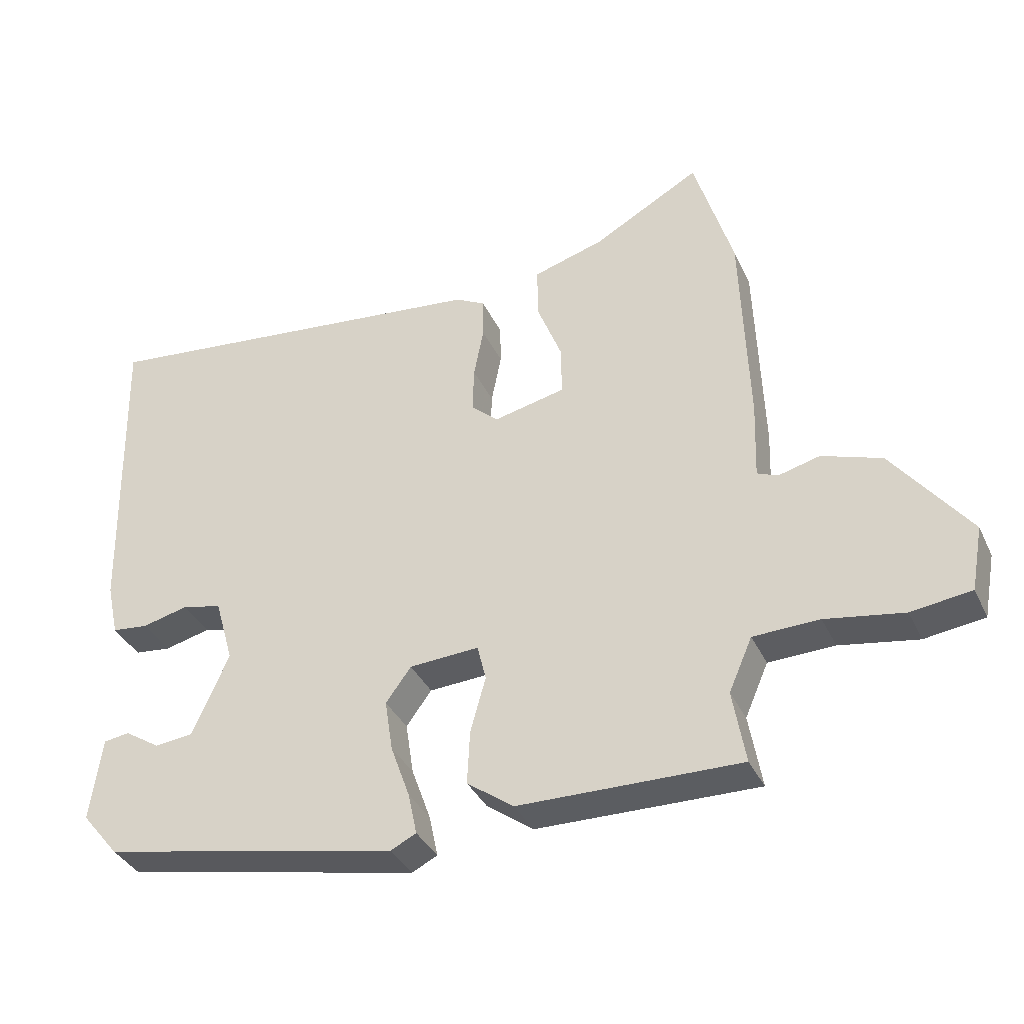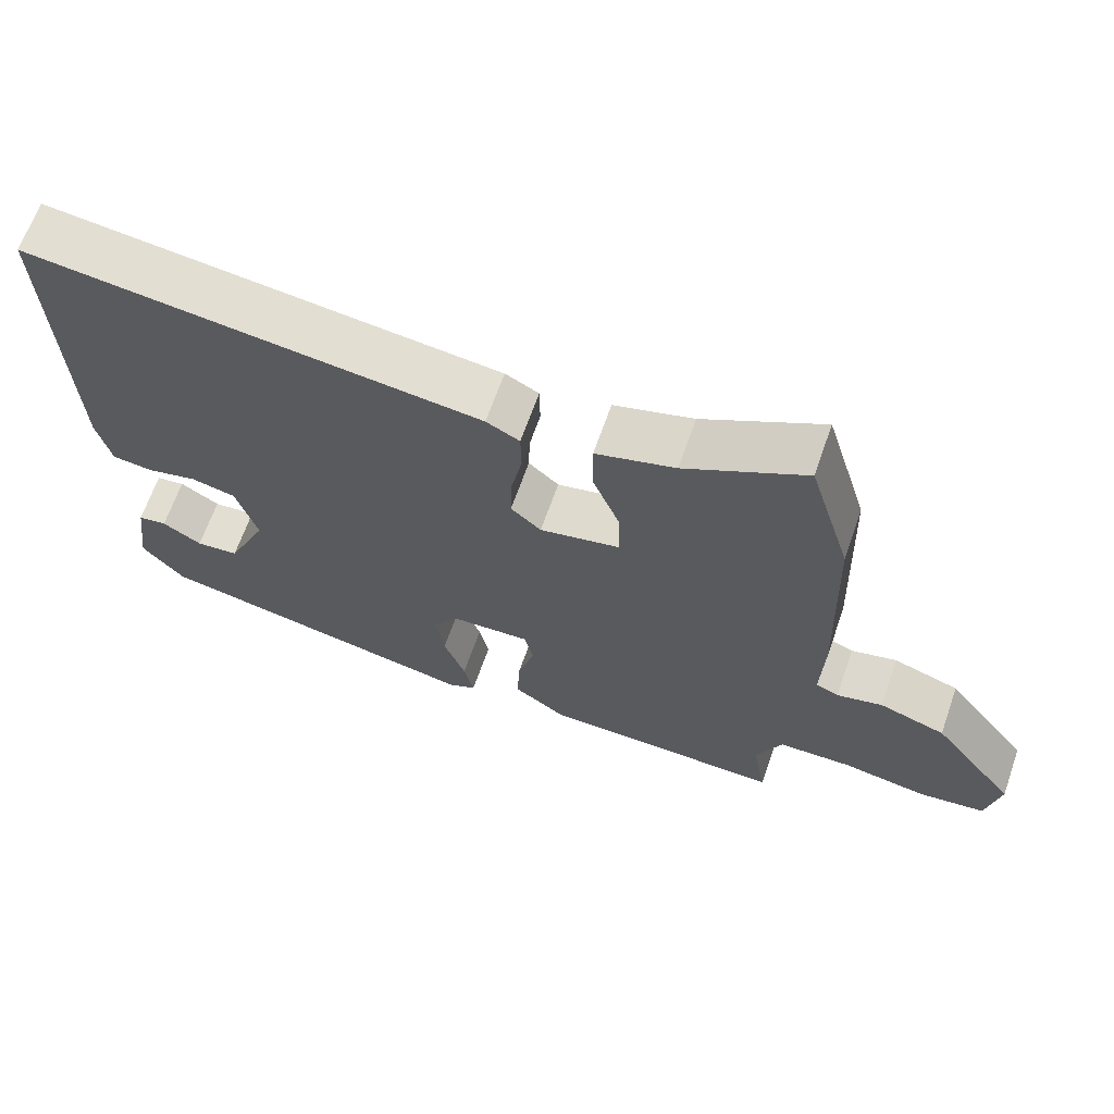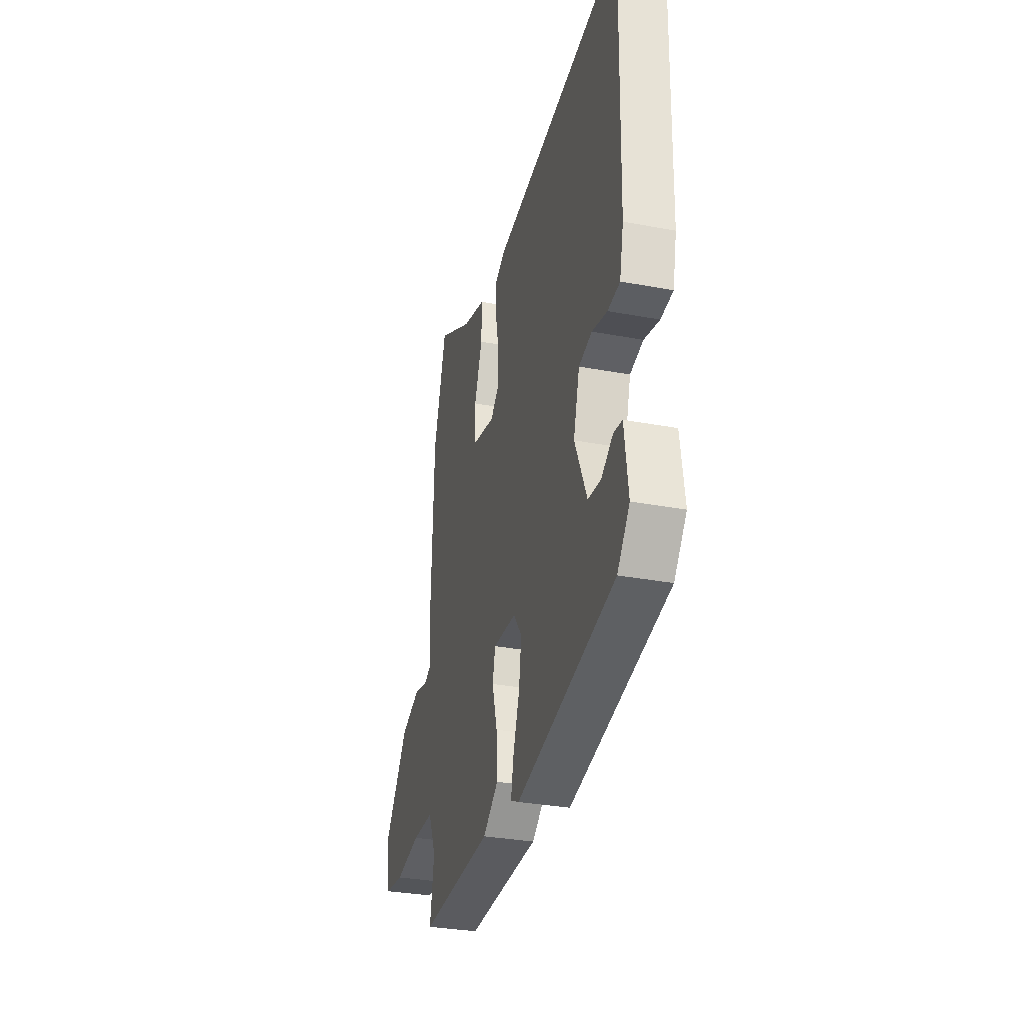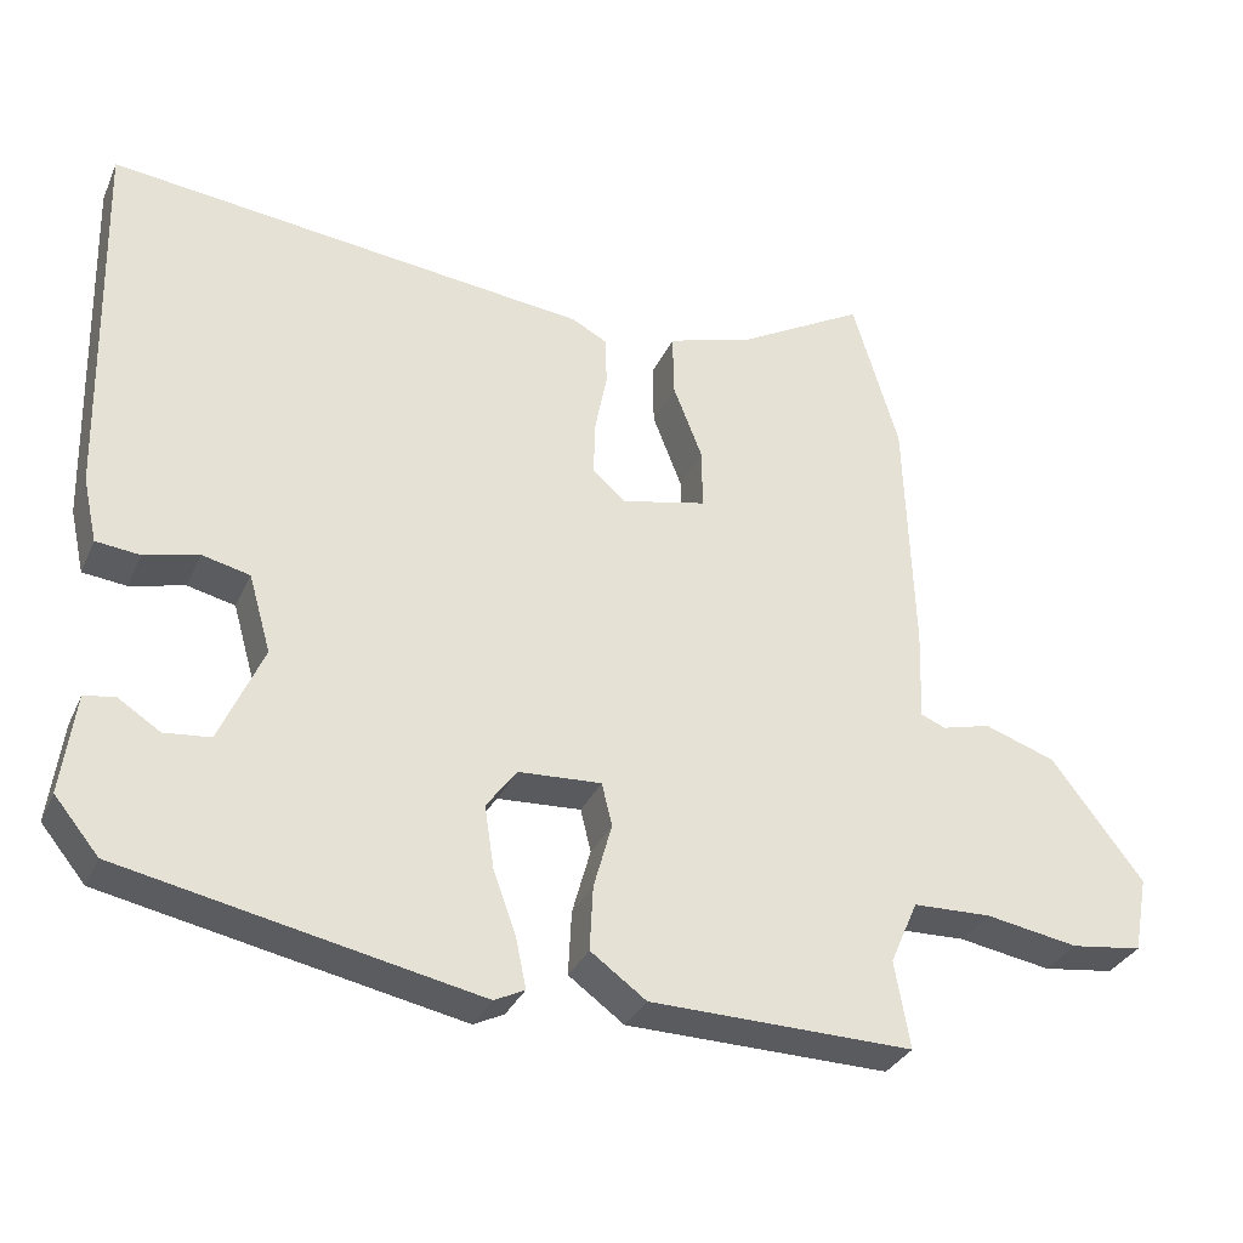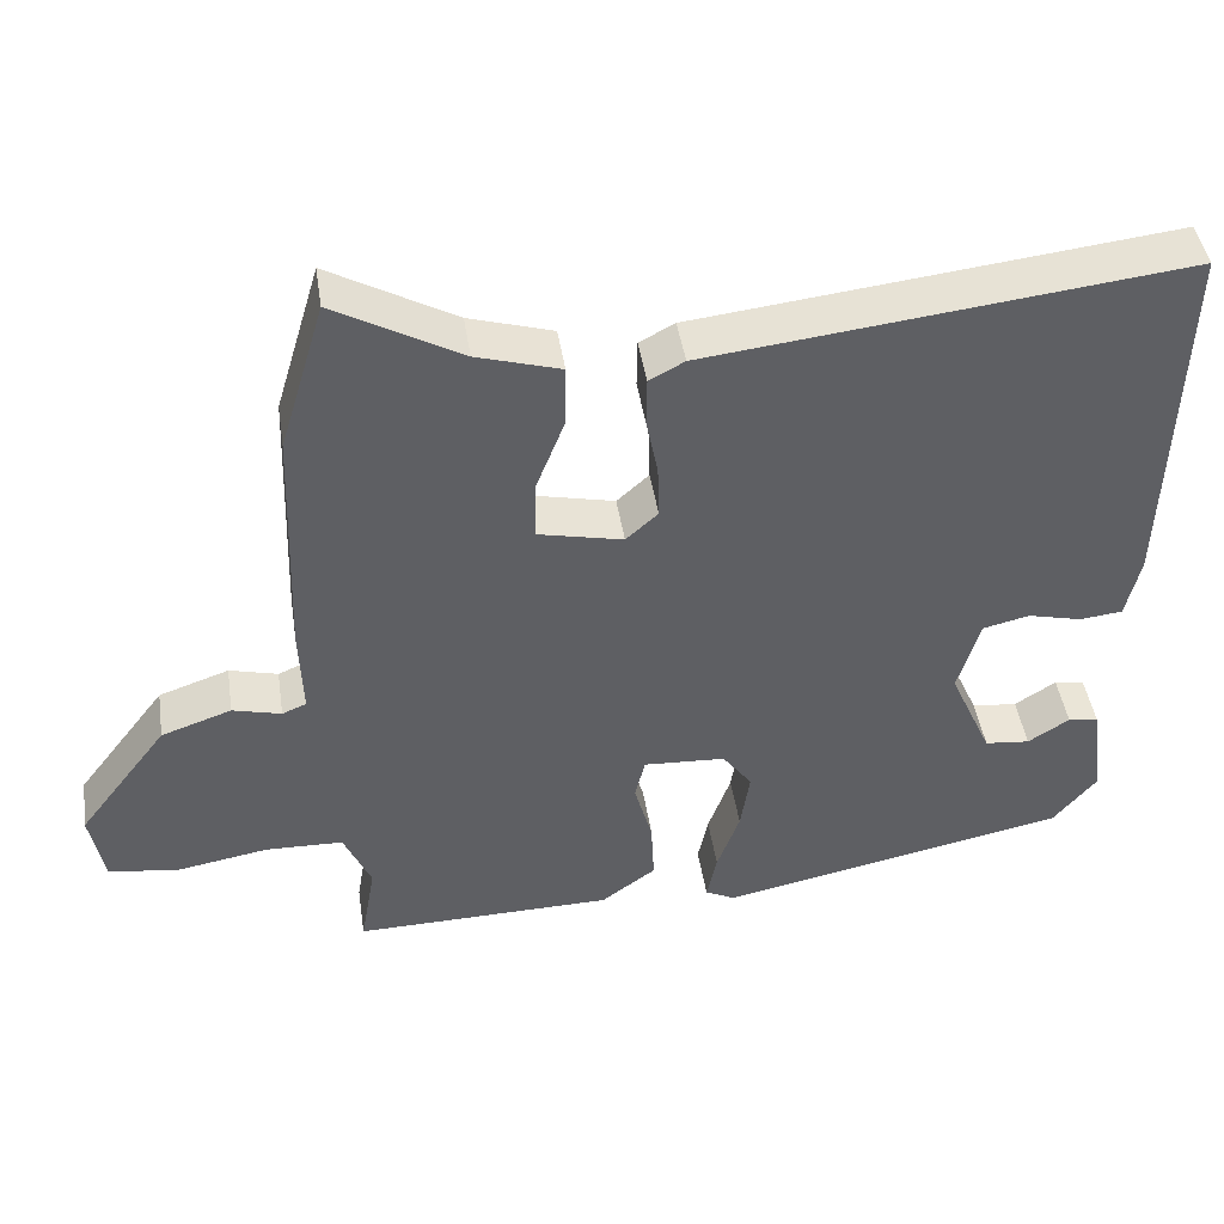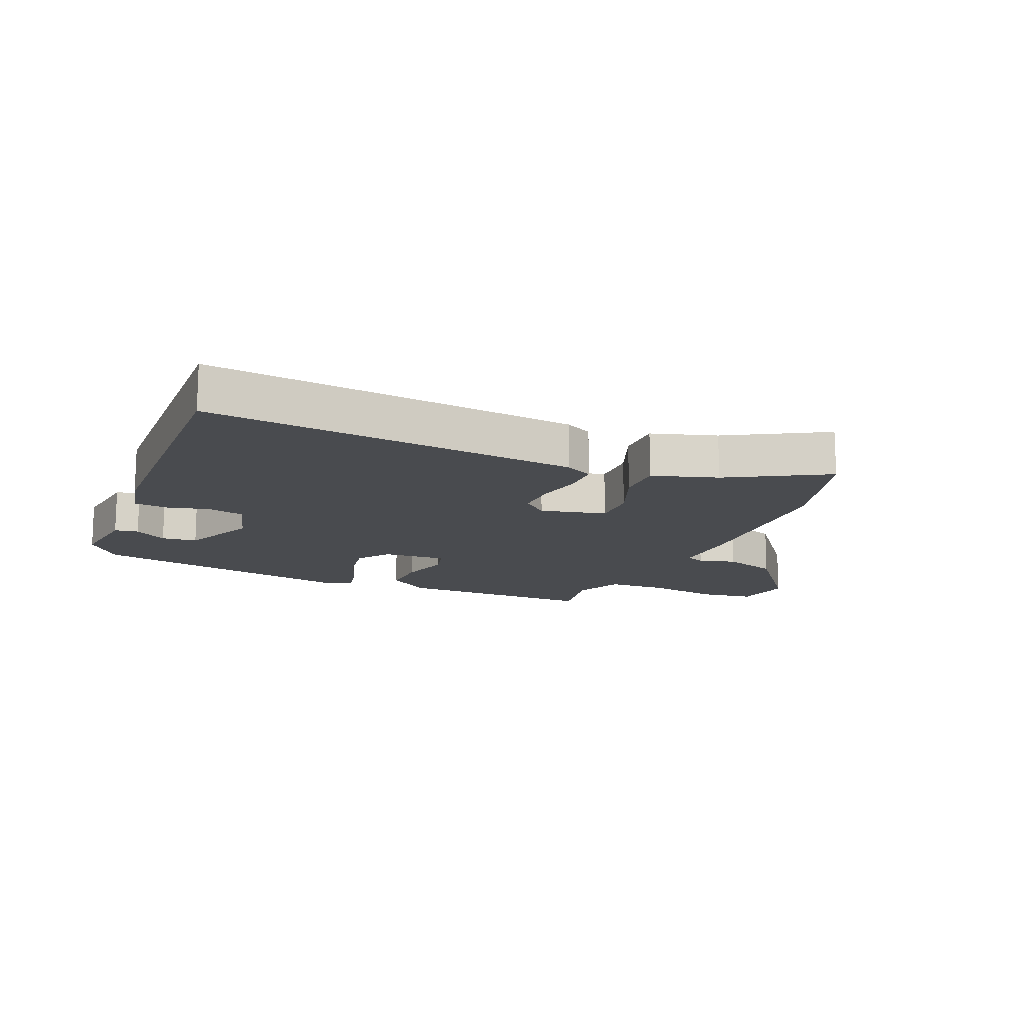
<metadata>
{"format":"obj","ext":"obj","renderer":"f3d","projection":"perspective","resolution":1024,"background":"white","views":[{"elev":-36.4,"azim":23.0,"up":"+Z"},{"elev":66.2,"azim":19.3,"up":"+Z"},{"elev":-31.8,"azim":-104.8,"up":"+Z"},{"elev":-32.2,"azim":-21.4,"up":"+Z"},{"elev":44.7,"azim":171.3,"up":"+Z"},{"elev":-14.2,"azim":-22.7,"up":"+Y"}]}
</metadata>
<code>
v -0.468 0.07 -0.417
v -0.524 0.07 -0.349
v -0.507 0.07 -0.223
v -0.468 0.07 -0.217
v -0.415 0.07 -0.251
v -0.357 0.07 -0.245
v -0.302 0.07 -0.121
v -0.33 0.07 -0.023
v -0.39 0.07 -0.009
v -0.459 0.07 -0.026
v -0.514 0.07 -0.02
v -0.532 0.07 0.061
v -0.544 0.07 0.537
v 0.065 0.07 0.468
v 0.11 0.07 0.444
v 0.111 0.07 0.382
v 0.096 0.07 0.305
v 0.094 0.07 0.236
v 0.135 0.07 0.199
v 0.243 0.07 0.223
v 0.242 0.07 0.299
v 0.205 0.07 0.394
v 0.204 0.07 0.473
v 0.311 0.07 0.505
v 0.472 0.07 0.595
v 0.53 0.07 0.401
v 0.541 0.07 0.091
v 0.537 0.07 -0.025
v 0.568 0.07 -0.038
v 0.63 0.07 -0.022
v 0.72 0.07 -0.053
v 0.835 0.07 -0.204
v 0.817 0.07 -0.3
v 0.727 0.07 -0.312
v 0.61 0.07 -0.292
v 0.511 0.07 -0.295
v 0.476 0.07 -0.375
v 0.495 0.07 -0.485
v 0.163 0.07 -0.479
v 0.093 0.07 -0.428
v 0.097 0.07 -0.347
v 0.12 0.07 -0.264
v 0.107 0.07 -0.21
v 0.002 0.07 -0.216
v -0.036 0.07 -0.268
v -0.024 0.07 -0.346
v 0.005 0.07 -0.427
v 0.018 0.07 -0.489
v -0.02 0.07 -0.508
v -0.468 0 -0.417
v -0.524 0 -0.349
v -0.507 0 -0.223
v -0.468 0 -0.217
v -0.415 0 -0.251
v -0.357 0 -0.245
v -0.302 0 -0.121
v -0.33 0 -0.023
v -0.39 0 -0.009
v -0.459 0 -0.026
v -0.514 0 -0.02
v -0.532 0 0.061
v -0.544 0 0.537
v 0.065 0 0.468
v 0.11 0 0.444
v 0.111 0 0.382
v 0.096 0 0.305
v 0.094 0 0.236
v 0.135 0 0.199
v 0.243 0 0.223
v 0.242 0 0.299
v 0.205 0 0.394
v 0.204 0 0.473
v 0.311 0 0.505
v 0.472 0 0.595
v 0.53 0 0.401
v 0.541 0 0.091
v 0.537 0 -0.025
v 0.568 0 -0.038
v 0.63 0 -0.022
v 0.72 0 -0.053
v 0.835 0 -0.204
v 0.817 0 -0.3
v 0.727 0 -0.312
v 0.61 0 -0.292
v 0.511 0 -0.295
v 0.476 0 -0.375
v 0.495 0 -0.485
v 0.163 0 -0.479
v 0.093 0 -0.428
v 0.097 0 -0.347
v 0.12 0 -0.264
v 0.107 0 -0.21
v 0.002 0 -0.216
v -0.036 0 -0.268
v -0.024 0 -0.346
v 0.005 0 -0.427
v 0.018 0 -0.489
v -0.02 0 -0.508
f 46 47 48 49
f 45 46 49 1
f 44 45 1 2
f 39 40 41 42
f 37 38 39 42
f 36 37 42 43
f 35 36 43
f 32 33 34 35
f 32 35 43
f 29 30 31 32
f 28 29 32 43
f 27 28 43 44
f 24 25 26 27
f 21 22 23 24
f 20 21 24 27
f 19 20 27 44
f 14 15 16 17
f 14 17 18
f 13 14 18
f 9 10 11 12
f 8 9 12 13
f 2 3 4 5
f 2 5 6
f 44 2 6
f 19 44 6 7
f 8 13 18 19
f 7 8 19
f 98 97 96 95
f 50 98 95 94
f 51 50 94 93
f 91 90 89 88
f 91 88 87 86
f 92 91 86 85
f 92 85 84
f 84 83 82 81
f 92 84 81
f 81 80 79 78
f 92 81 78 77
f 93 92 77 76
f 76 75 74 73
f 73 72 71 70
f 76 73 70 69
f 93 76 69 68
f 66 65 64 63
f 67 66 63
f 67 63 62
f 61 60 59 58
f 62 61 58 57
f 54 53 52 51
f 55 54 51
f 55 51 93
f 56 55 93 68
f 68 67 62 57
f 68 57 56
f 1 50 51 2
f 2 51 52 3
f 3 52 53 4
f 4 53 54 5
f 5 54 55 6
f 6 55 56 7
f 7 56 57 8
f 8 57 58 9
f 9 58 59 10
f 10 59 60 11
f 11 60 61 12
f 12 61 62 13
f 13 62 63 14
f 14 63 64 15
f 15 64 65 16
f 16 65 66 17
f 17 66 67 18
f 18 67 68 19
f 19 68 69 20
f 20 69 70 21
f 21 70 71 22
f 22 71 72 23
f 23 72 73 24
f 24 73 74 25
f 25 74 75 26
f 26 75 76 27
f 27 76 77 28
f 28 77 78 29
f 29 78 79 30
f 30 79 80 31
f 31 80 81 32
f 32 81 82 33
f 33 82 83 34
f 34 83 84 35
f 35 84 85 36
f 36 85 86 37
f 37 86 87 38
f 38 87 88 39
f 39 88 89 40
f 40 89 90 41
f 41 90 91 42
f 42 91 92 43
f 43 92 93 44
f 44 93 94 45
f 45 94 95 46
f 46 95 96 47
f 47 96 97 48
f 48 97 98 49
f 49 98 50 1

</code>
